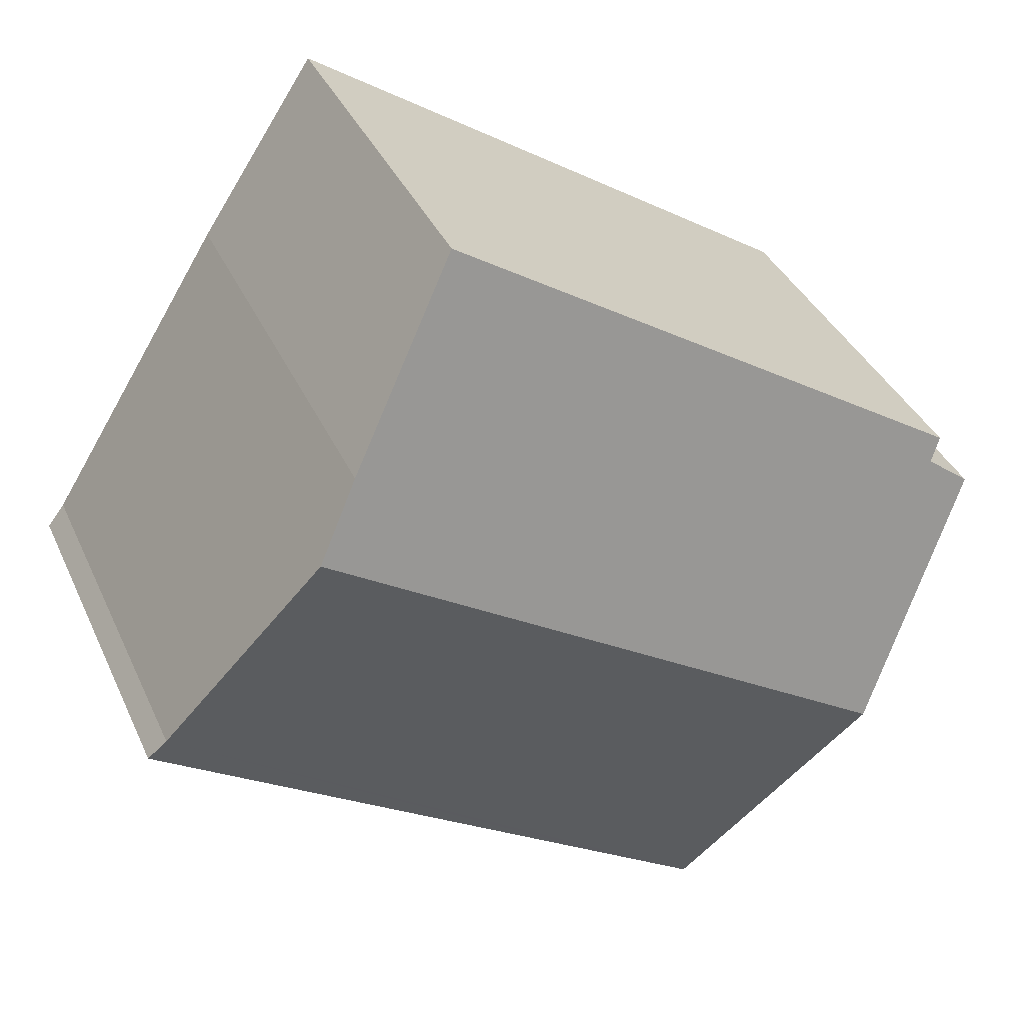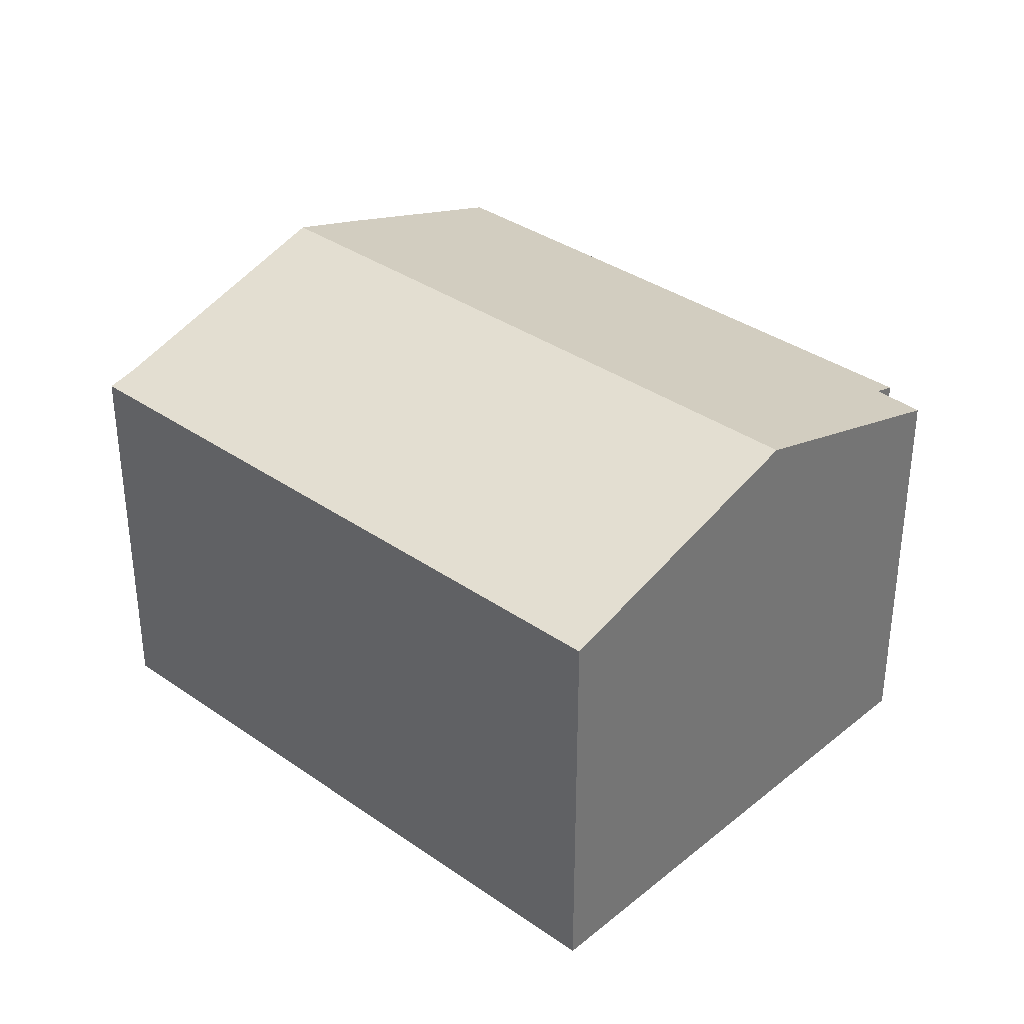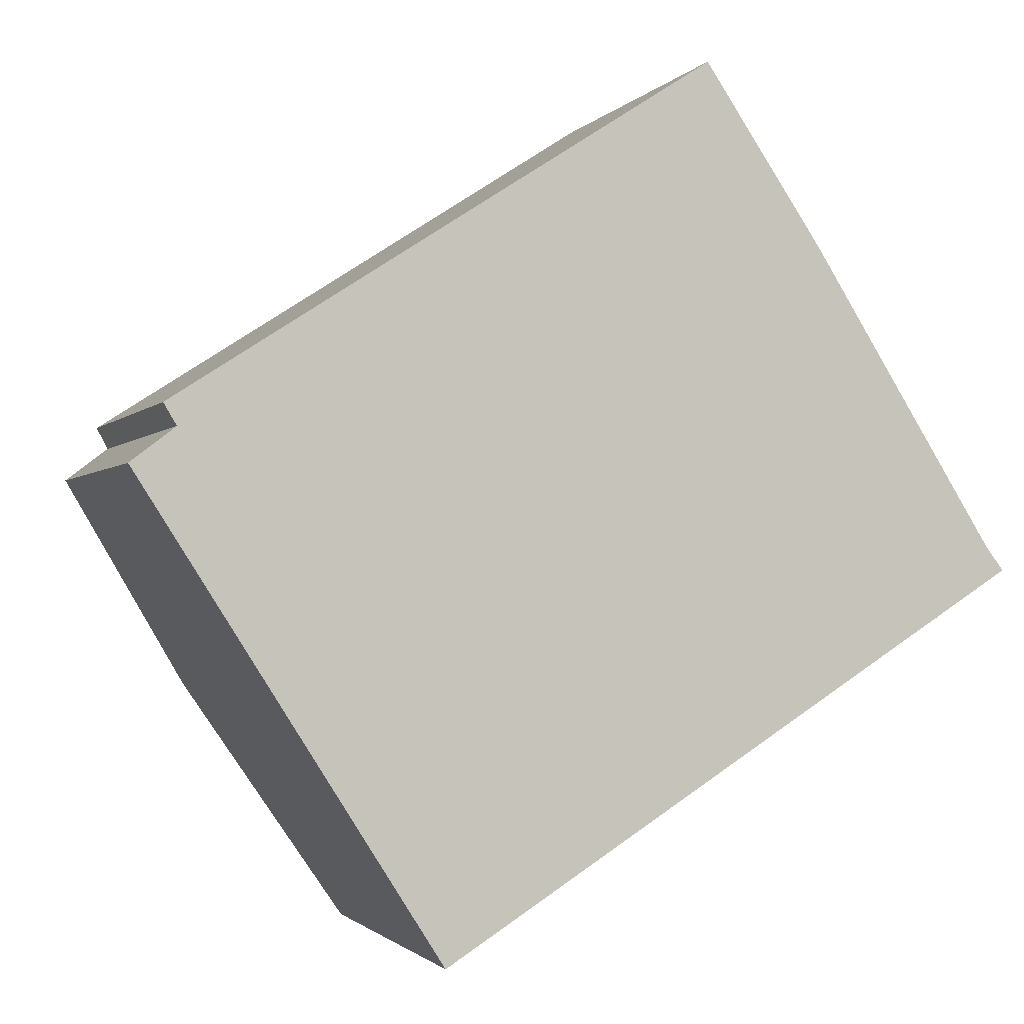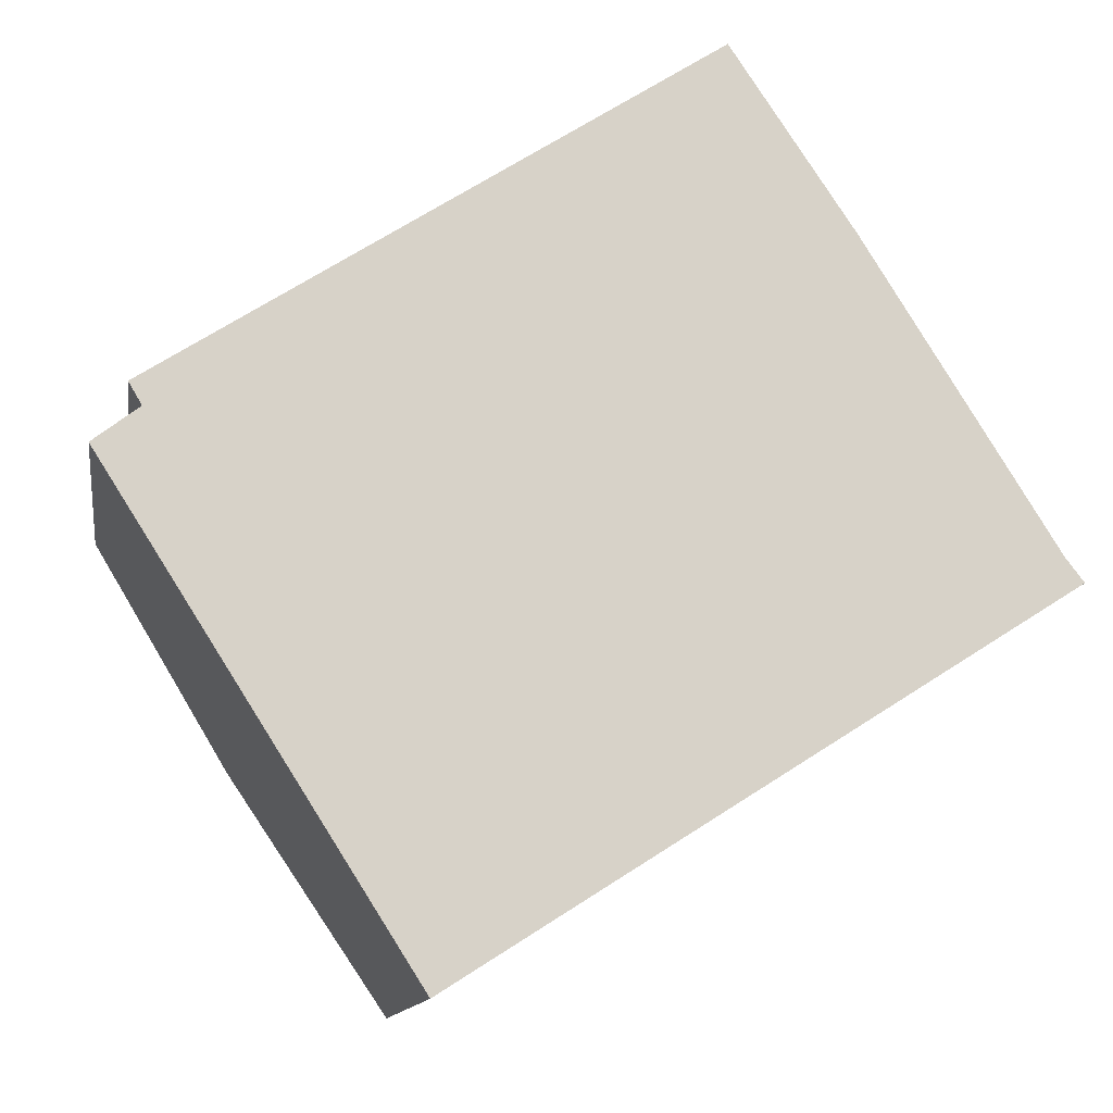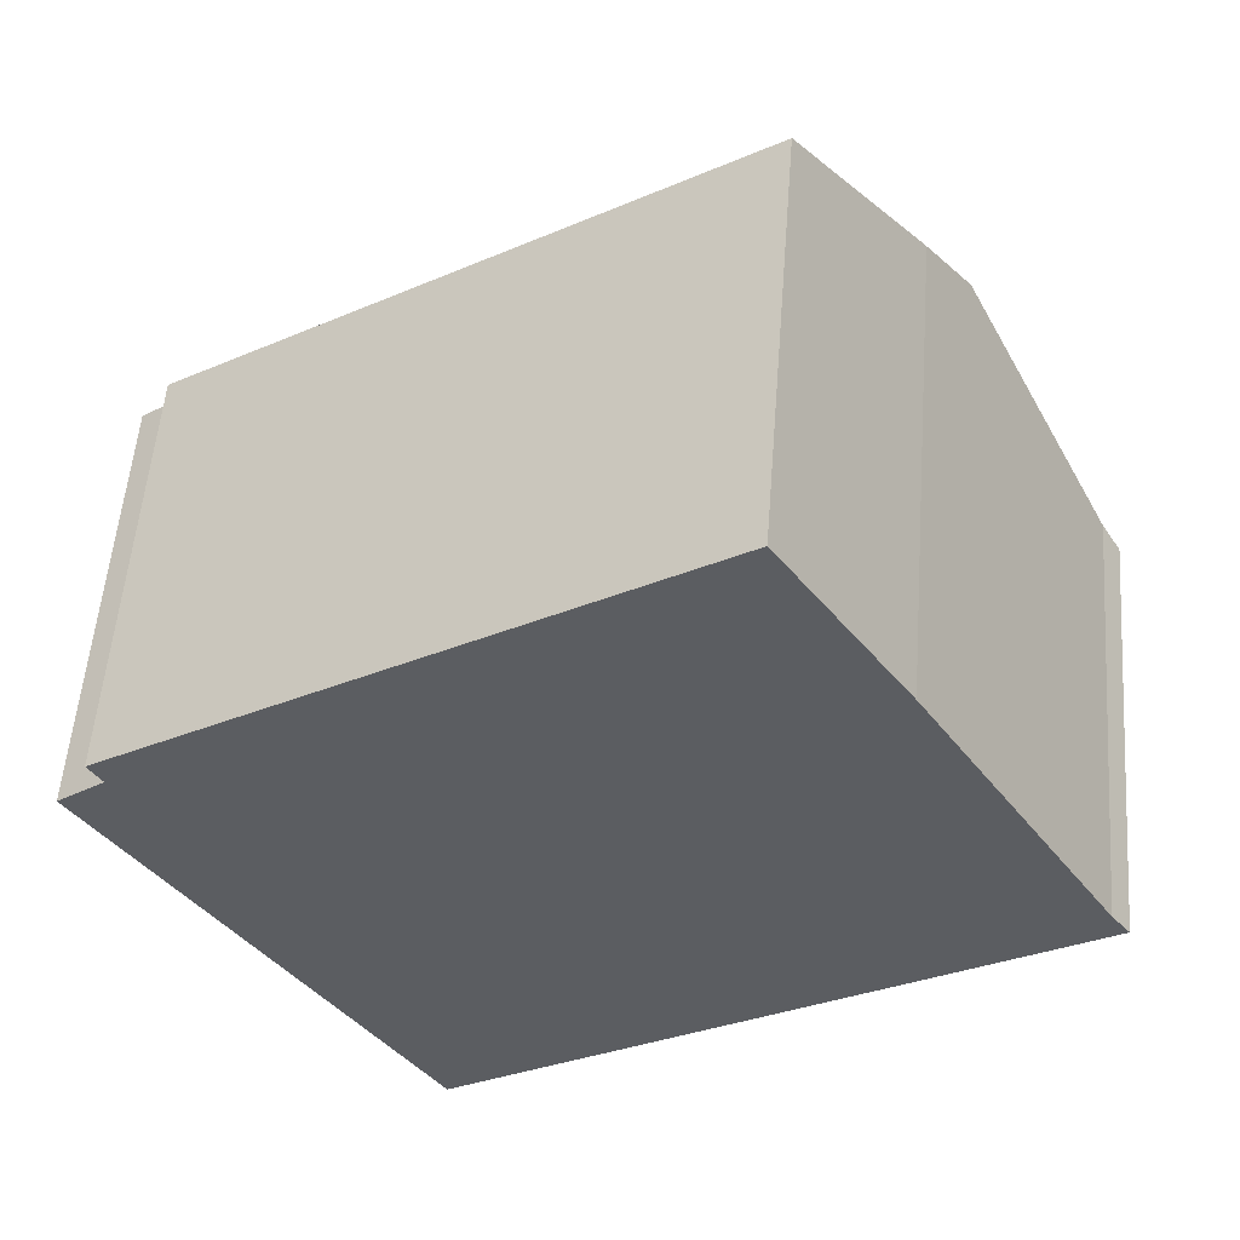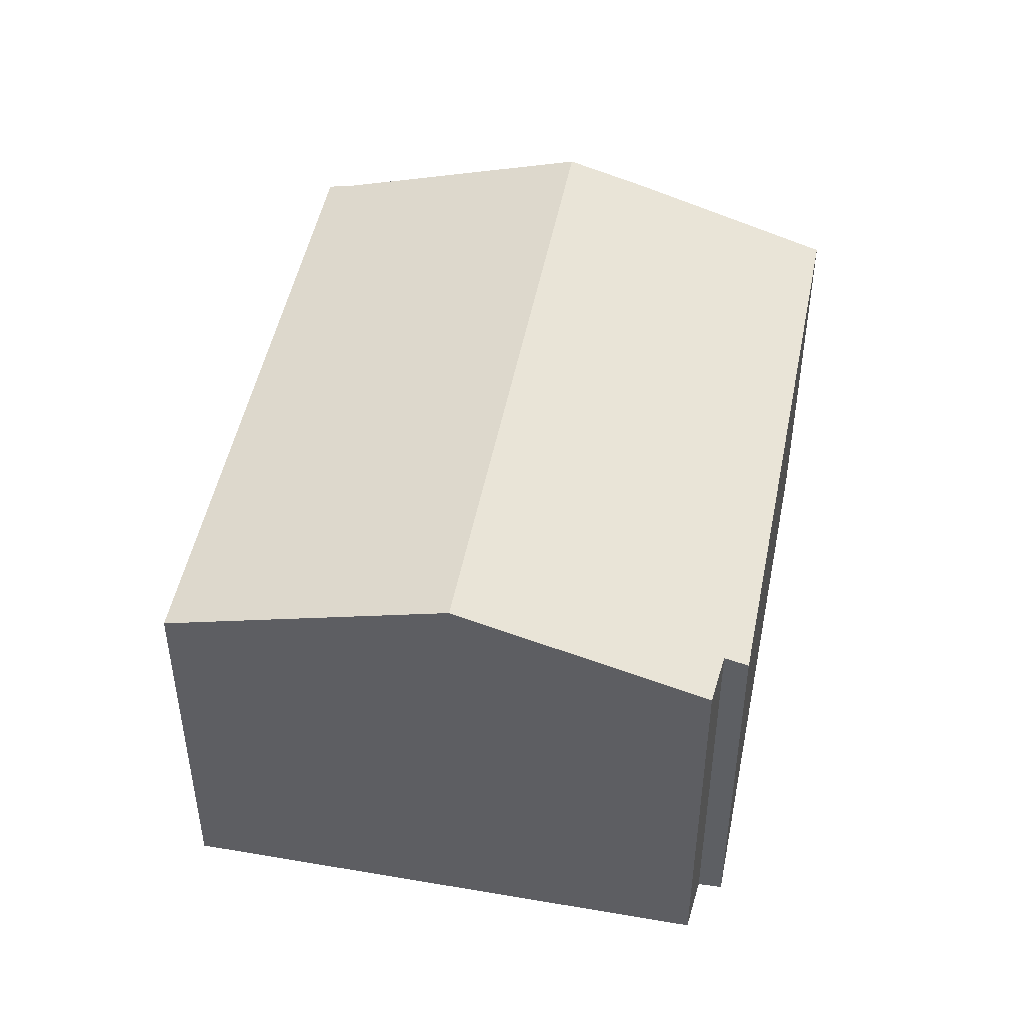
<metadata>
{"format":"obj","ext":"obj","renderer":"f3d","projection":"perspective","resolution":1024,"background":"white","views":[{"elev":36.9,"azim":157.8,"up":"+Z"},{"elev":35.1,"azim":-169.6,"up":"+Y"},{"elev":-1.6,"azim":-18.1,"up":"+Z"},{"elev":-12.2,"azim":-8.8,"up":"+Z"},{"elev":54.1,"azim":4.4,"up":"+Z"},{"elev":47.9,"azim":-111.6,"up":"+Y"}]}
</metadata>
<code>
v  15.37 10.24 3.251
v  6.316 8.46 -9.91
v  2.956 10.24 -4.638
v  17.99 8.833 -0.939
v  18.36 8.636 -1.528
v  8.462 8.46 -8.546
v  18.73 8.46 -2.019
v  0 8.674 5.311e-16
v  0.18 8.668 0.139
v  0.935 8.643 0.723
v  0.666 8.493 1.177
v  11.95 8.462 8.472
v  14.45 9.745 4.728
v  0.666 -7.207e-17 1.177
v  11.95 -5.188e-16 8.472
v  0 0 0
v  0.935 -4.427e-17 0.723
v  0.18 -8.511e-18 0.139
v  14.45 -2.895e-16 4.728
v  15.37 -1.991e-16 3.251
v  17.99 5.75e-17 -0.939
v  18.36 9.356e-17 -1.528
v  18.73 1.236e-16 -2.019
v  8.462 5.233e-16 -8.546
v  6.316 6.068e-16 -9.91
v  2.956 2.84e-16 -4.638
g defaultobject
f 1 2 3
f 2 1 4
f 2 4 5
f 2 5 6
f 6 5 7
f 8 1 3
f 1 8 9
f 1 9 10
f 1 10 11
f 1 11 12
f 1 12 13
f 14 12 11
f 12 14 15
f 16 9 8
f 9 16 10
f 10 16 17
f 17 16 18
f 12 19 13
f 19 12 15
f 19 1 13
f 1 19 4
f 4 19 5
f 5 19 20
f 5 20 21
f 5 21 22
f 22 7 5
f 7 22 23
f 23 6 7
f 6 23 24
f 6 24 2
f 2 24 25
f 25 3 2
f 3 25 8
f 8 25 26
f 8 26 16
f 17 11 10
f 11 17 14
f 26 18 16
f 18 26 17
f 17 15 14
f 15 17 26
f 15 26 25
f 15 25 24
f 15 24 22
f 22 24 23
f 15 22 21
f 15 21 20
f 15 20 19

</code>
